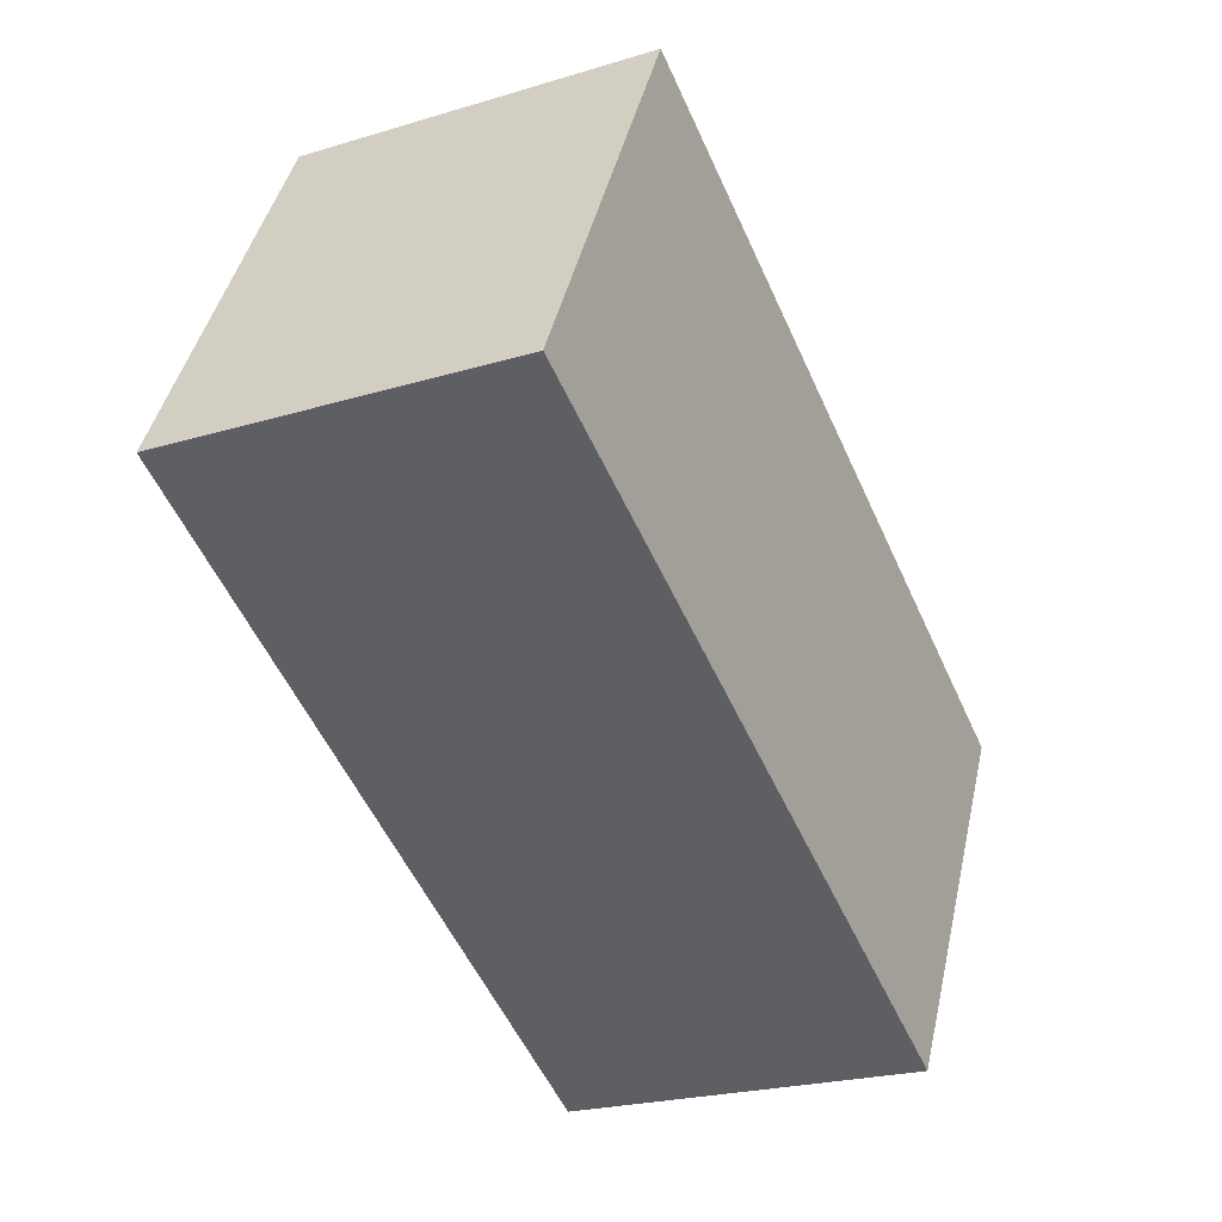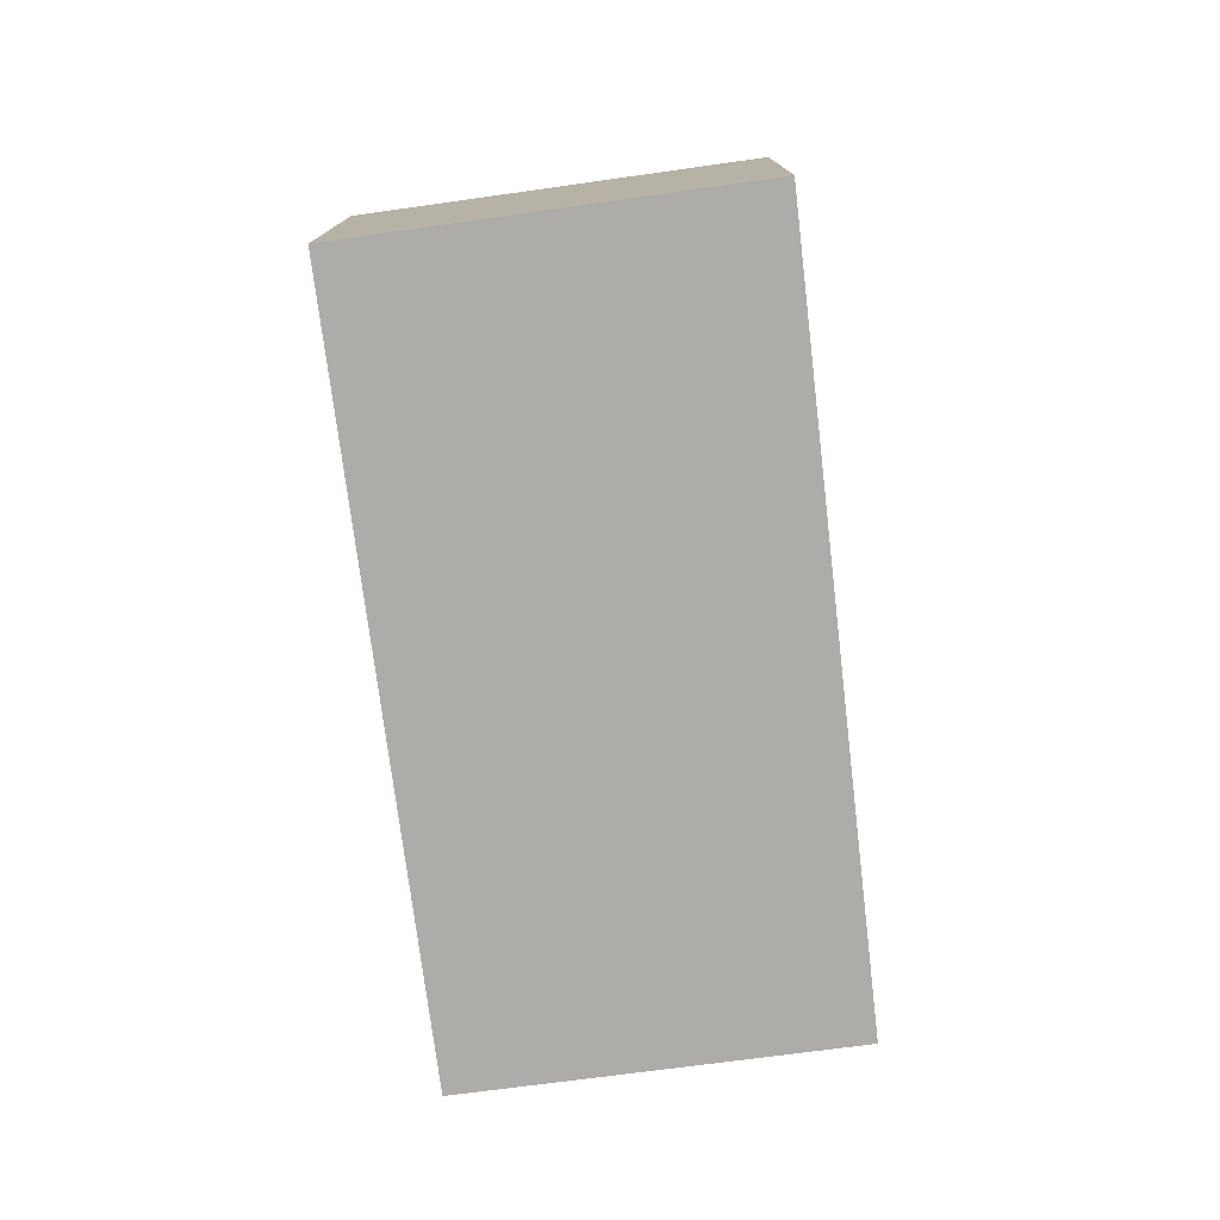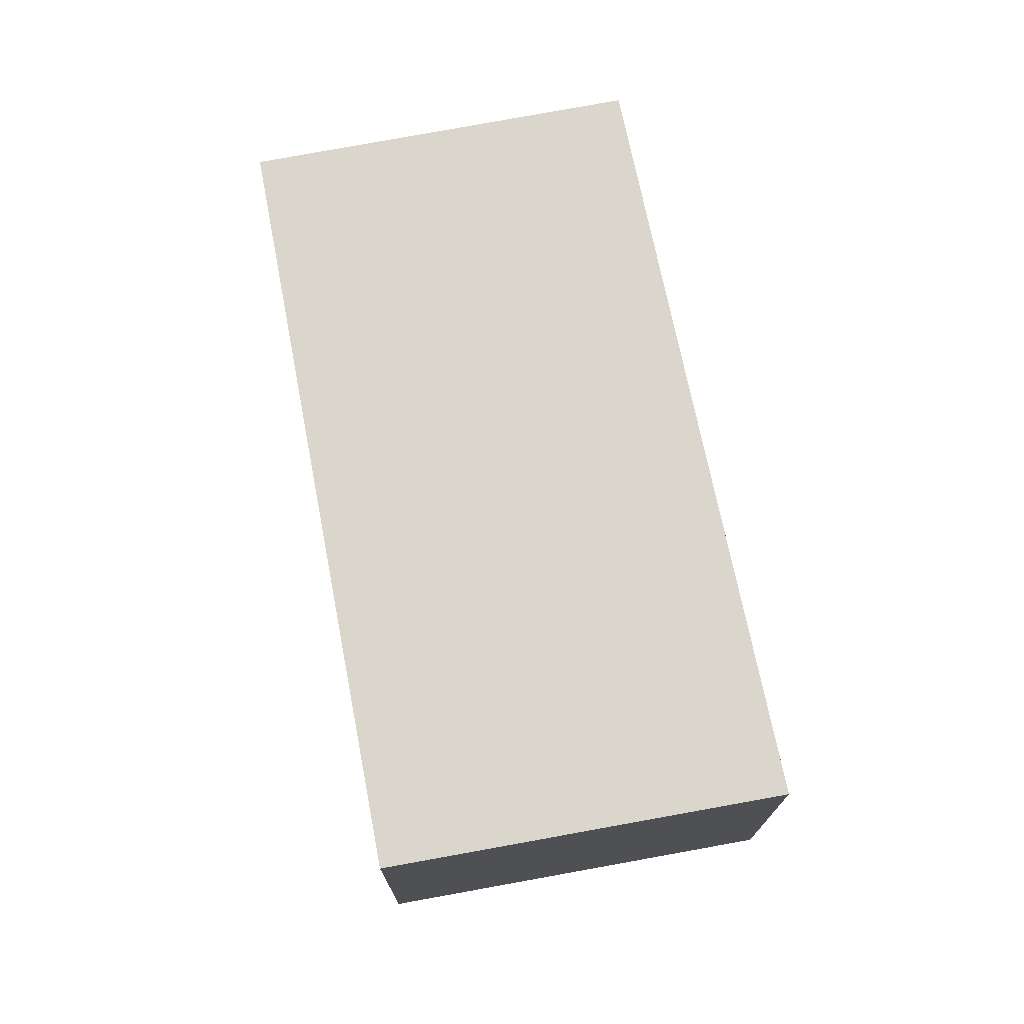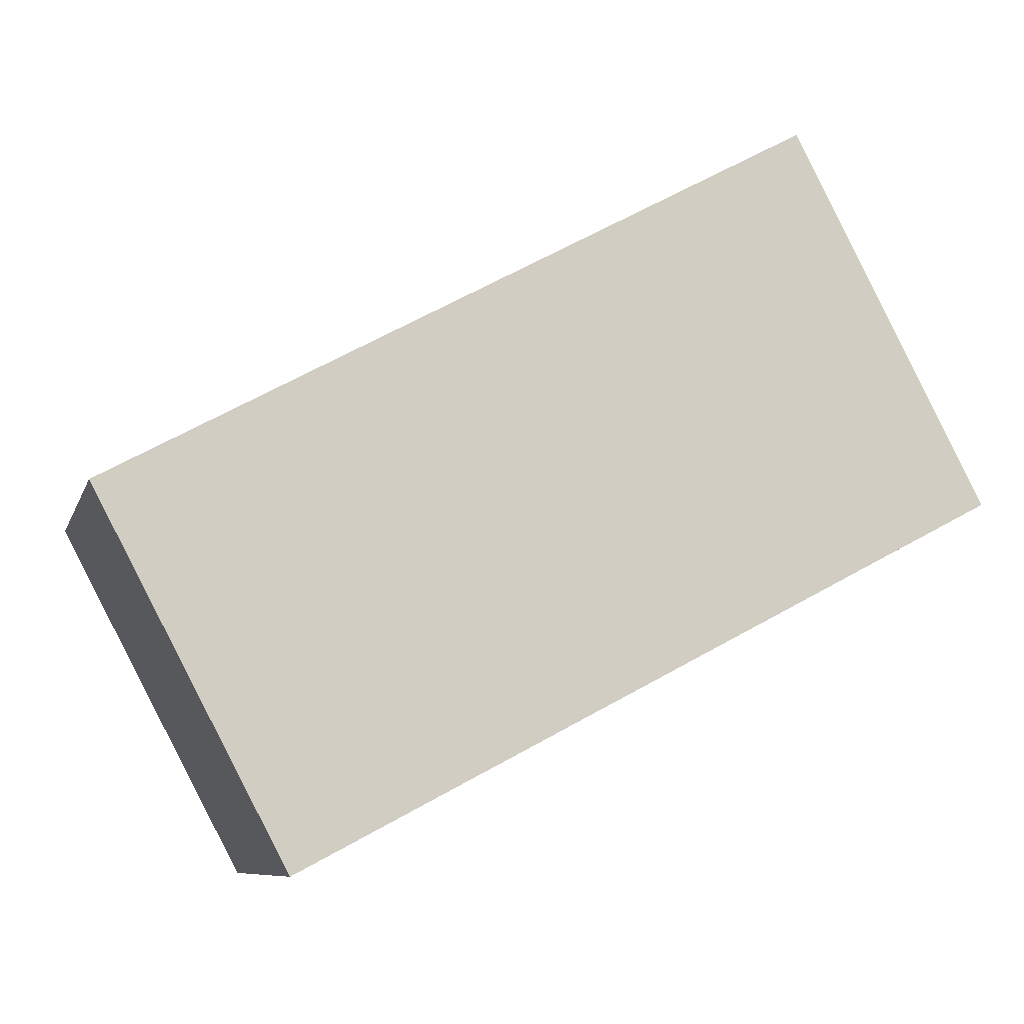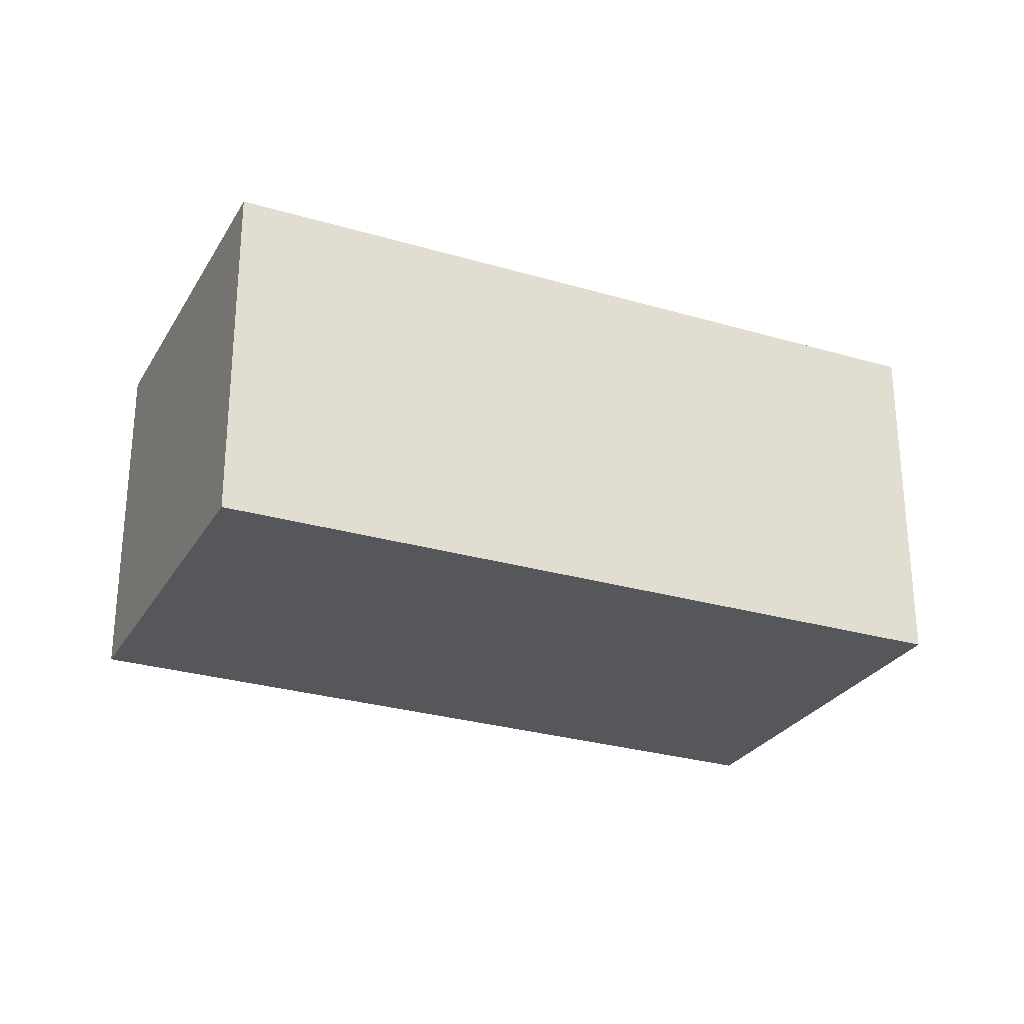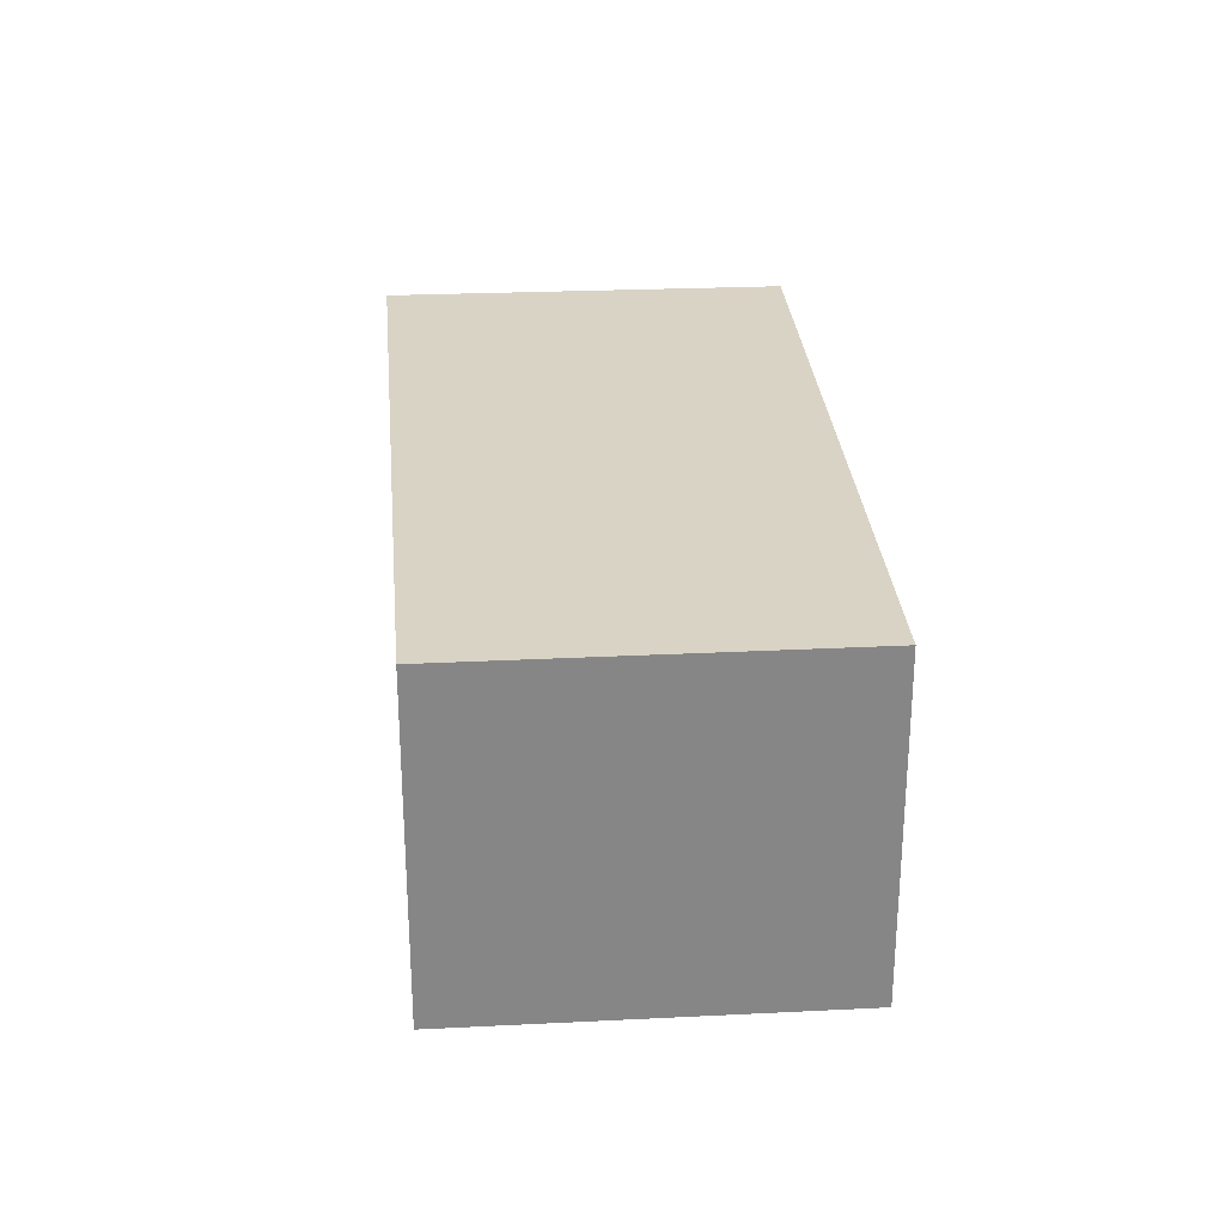
<metadata>
{"format":"obj","ext":"obj","renderer":"f3d","projection":"perspective","resolution":1024,"background":"white","views":[{"elev":-22.9,"azim":-62.6,"up":"+Z"},{"elev":-77.0,"azim":-54.7,"up":"+Y"},{"elev":73.5,"azim":-72.9,"up":"+Y"},{"elev":-8.5,"azim":165.4,"up":"+Z"},{"elev":-27.1,"azim":-176.7,"up":"+Y"},{"elev":28.3,"azim":113.6,"up":"+Y"}]}
</metadata>
<code>
v  0 2.454 1.503e-16
v  6.183 2.454 -0.073
v  4.862 2.454 -2.567
v  1.339 2.454 2.587
v  6.183 4.47e-18 -0.073
v  4.862 1.572e-16 -2.567
v  0 0 0
v  1.339 -1.584e-16 2.587
g defaultobject
f 1 2 3
f 2 1 4
f 5 3 2
f 3 5 6
f 6 1 3
f 1 6 7
f 7 4 1
f 4 7 8
f 8 2 4
f 2 8 5
f 5 7 6
f 7 5 8

</code>
